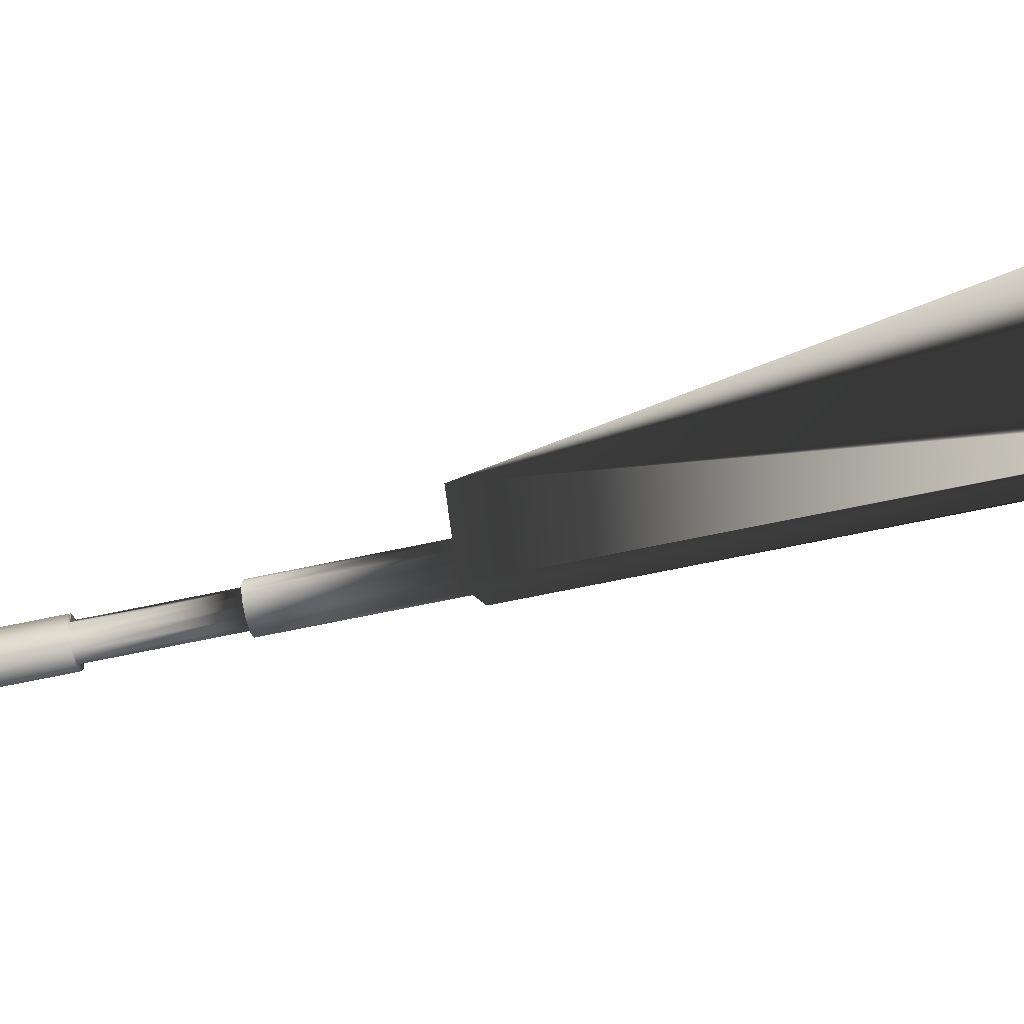
<metadata>
{"format":"obj","ext":"obj","renderer":"f3d","projection":"perspective","resolution":1024,"background":"white","views":[{"elev":-7.9,"azim":98.4,"up":"+Y"}]}
</metadata>
<code>
v 128.8 350.6 160.6
v 117.5 380.6 160.6
v 128 317.8 160.6
v 97.24 401.5 160.6
v 122.2 300.8 160.6
v 17.36 387.4 160.6
v 3.054 359.1 160.6
v 32.76 401.5 160.6
v 0.5717 326.4 160.6
v 7.769 300.8 160.6
v 40 286.4 154.6
v 40 286.4 94.63
v 62 286.4 154.6
v 62 286.4 94.63
v 90 286.4 94.63
v 90 286.4 154.6
v 68 286.4 94.63
v 68 286.4 154.6
v 40 297.4 94.63
v 40 297.4 154.6
v 40 347.4 154.6
v 40 386.4 154.6
v 40 347.4 102.7
v 40 386.4 131.5
v 90 386.4 131.5
v 90 386.4 154.6
v 90 347.4 102.7
v 90 347.4 154.6
v 90 297.4 154.6
v 90 297.4 94.63
v 62 261.4 154.6
v 62 186.4 154.6
v 65 261.4 154.6
v 68 186.4 154.6
v 68 261.4 154.6
v 68 211.4 94.63
v 62 211.4 94.63
v 90 336.4 94.63
v 40 336.4 94.63
v 90 297.4 24.63
v 100 297.4 24.63
v 100 297.4 154.6
v 90 307.4 14.63
v 90 337.4 14.63
v 100 307.4 14.63
v 100 337.4 14.63
v 100 347.4 154.6
v 100 347.4 24.63
v 90 347.4 24.63
v 100 314.4 39.63
v 100 329.3 35.63
v 100 315.4 43.63
v 100 318.4 46.56
v 100 322.4 47.63
v 100 326.4 46.56
v 100 329.3 43.63
v 100 330.4 39.63
v 100 326.4 32.7
v 100 322.4 31.63
v 100 318.4 32.7
v 100 315.4 35.63
v 90 315.4 43.63
v 90 314.4 39.63
v 90 315.4 35.63
v 90 318.4 32.7
v 90 326.4 46.56
v 90 322.4 47.63
v 90 318.4 46.56
v 90 322.4 31.63
v 90 326.4 32.7
v 90 329.3 35.63
v 90 330.4 39.63
v 90 329.3 43.63
v 40 347.4 24.63
v 40 297.4 24.63
v 40 314.4 39.63
v 40 337.4 14.63
v 40 329.3 35.63
v 40 315.4 43.63
v 40 318.4 46.56
v 40 322.4 47.63
v 40 326.4 46.56
v 40 329.3 43.63
v 40 330.4 39.63
v 40 326.4 32.7
v 40 322.4 31.63
v 40 307.4 14.63
v 40 318.4 32.7
v 40 315.4 35.63
v 30 347.4 24.63
v 30 347.4 154.6
v 30 307.4 14.63
v 30 337.4 14.63
v 30 297.4 154.6
v 30 297.4 24.63
v 30 326.4 46.56
v 30 322.4 47.63
v 30 318.4 46.56
v 30 315.4 43.63
v 30 314.4 39.63
v 30 315.4 35.63
v 30 318.4 32.7
v 30 322.4 31.63
v 30 326.4 32.7
v 30 329.3 35.63
v 30 330.4 39.63
v 30 329.3 43.63
v 62 196.4 139.6
v 62 195.7 137.1
v 62 193.9 135.3
v 62 191.4 134.6
v 62 188.9 135.3
v 62 179.3 126.7
v 62 187 137.1
v 62 195.7 142.1
v 62 193.9 144
v 62 191.4 144.6
v 62 181.4 153.3
v 62 188.9 144
v 62 177.7 149.6
v 62 187 142.1
v 62 176.4 144.6
v 62 186.4 139.6
v 62 176.4 133.8
v 62 177.1 129.9
v 68 193.9 135.3
v 68 191.4 134.6
v 68 195.7 142.1
v 68 196.4 139.6
v 68 179.3 126.7
v 68 188.9 135.3
v 68 177.1 129.9
v 68 187 137.1
v 68 176.4 133.8
v 68 176.4 144.6
v 68 186.4 139.6
v 68 177.7 149.6
v 68 187 142.1
v 68 181.4 153.3
v 68 188.9 144
v 68 191.4 144.6
v 68 193.9 144
v 68 195.7 137.1
v 65 261.4 160.6
v 92.71 268.5 160.6
v 57.43 261.9 160.6
v 113.4 286.4 160.6
v 30.63 272.7 160.6
v 16.55 286.4 160.6
v 10.39 295.7 154.6
v 30.63 272.7 154.6
v 57.43 261.9 154.6
v 112.5 304 154.6
v 115 303.3 154.6
v 115.1 288.6 154.6
v 96.09 402.2 154.6
v 117.5 380.6 154.6
v 10.67 305.8 154.6
v 10 308.3 154.6
v 0.5717 326.4 154.6
v 10.67 310.8 154.6
v 3.054 359.1 154.6
v 17.36 387.4 154.6
v 12.5 304 154.6
v 15 303.3 154.6
v 17.5 304 154.6
v 19.33 305.8 154.6
v 20 308.3 154.6
v 110.7 305.8 154.6
v 92.71 268.5 154.6
v 40.76 405.9 154.6
v 68.79 411.2 154.6
v 65 402.5 154.6
v 110 308.3 154.6
v 110.7 310.8 154.6
v 69.33 400 154.6
v 67.5 401.9 154.6
v 19.33 310.8 154.6
v 17.5 312.6 154.6
v 15 313.3 154.6
v 12.5 312.6 154.6
v 117.5 304 154.6
v 119.3 305.8 154.6
v 128 317.8 154.6
v 62.5 401.9 154.6
v 60.67 400 154.6
v 60 397.5 154.6
v 60.67 395 154.6
v 62.5 393.2 154.6
v 65 392.5 154.6
v 67.5 393.2 154.6
v 69.33 395 154.6
v 70 397.5 154.6
v 120 308.3 154.6
v 119.3 310.8 154.6
v 128.8 350.6 154.6
v 117.5 312.6 154.6
v 115 313.3 154.6
v 112.5 312.6 154.6
v 115.1 288.6 160.6
v 68.79 411.2 160.6
v 96.09 402.2 160.6
v 40.76 405.9 160.6
v 10.39 295.7 160.6
v 10 308.3 160.6
v 10.67 310.8 160.6
v 12.5 312.6 160.6
v 15 313.3 160.6
v 17.5 312.6 160.6
v 19.33 310.8 160.6
v 20 308.3 160.6
v 19.33 305.8 160.6
v 17.5 304 160.6
v 15 303.3 160.6
v 12.5 304 160.6
v 10.67 305.8 160.6
v 110 308.3 160.6
v 110.7 310.8 160.6
v 112.5 312.6 160.6
v 115 313.3 160.6
v 117.5 312.6 160.6
v 119.3 310.8 160.6
v 120 308.3 160.6
v 119.3 305.8 160.6
v 117.5 304 160.6
v 115 303.3 160.6
v 112.5 304 160.6
v 110.7 305.8 160.6
v 60 397.5 160.6
v 60.67 400 160.6
v 62.5 401.9 160.6
v 65 402.5 160.6
v 67.5 401.9 160.6
v 69.33 400 160.6
v 70 397.5 160.6
v 69.33 395 160.6
v 67.5 393.2 160.6
v 65 392.5 160.6
v 62.5 393.2 160.6
v 60.67 395 160.6
v 4.185 180.4 761.4
v 65 180.4 761.4
v 55 183.1 761.8
v 125.8 180.4 761.4
v 75 183.1 761.8
v 82.32 190.3 763.1
v 47.68 190.3 763.1
v 45 200.1 764.8
v 15.93 226.3 769.4
v 65 219.8 768.3
v 108.2 249.2 773.5
v 55 217.2 767.8
v 47.68 210 766.6
v 75 217.2 767.8
v 82.32 210 766.6
v 85 200.1 764.8
v 125.8 286.4 160.6
v 80 470.9 160.6
v 4.185 286.4 160.6
v 47.89 462.4 160.6
v 65 397.5 160.6
v 15 308.3 160.6
v 115 308.3 160.6
v 65 172.9 1034
v 65 141.7 1211
v 70.18 141.1 1211
v 75 170.3 1034
v 59.82 141.1 1211
v 55 170.3 1034
v 55 139.3 1209
v 47.68 163.1 1032
v 47.68 132.8 1204
v 45 153.2 1031
v 45 124 1197
v 47.68 143.4 1029
v 47.68 115.1 1189
v 55 136.2 1028
v 55 108.7 1184
v 75 139.3 1209
v 82.32 132.8 1204
v 82.32 163.1 1032
v 85 124 1197
v 85 153.2 1031
v 82.32 115.1 1189
v 82.32 143.4 1029
v 75 108.7 1184
v 75 136.2 1028
v 70.18 106.9 1182
v 65 133.5 1027
v 65 106.3 1182
v 59.82 106.9 1182
v 65 154.4 909.1
v 75 157 909.5
v 82.32 164.2 910.8
v 85 174.1 912.6
v 82.32 183.9 914.3
v 75 191.1 915.6
v 65 193.8 916
v 55 191.1 915.6
v 47.68 183.9 914.3
v 45 174.1 912.6
v 47.68 164.2 910.8
v 55 157 909.5
v 52.01 181.5 913.9
v 50 174.1 912.6
v 52.01 166.7 911.3
v 57.5 161.3 910.3
v 65 159.3 909.9
v 72.5 161.3 910.3
v 77.99 166.7 911.3
v 80 174.1 912.6
v 77.99 181.5 913.9
v 72.5 186.9 914.8
v 65 188.9 915.2
v 57.5 186.9 914.8
v 72.5 166 1033
v 77.99 160.6 1032
v 80 153.2 1031
v 77.99 145.9 1029
v 72.5 140.4 1028
v 65 138.5 1028
v 57.5 140.4 1028
v 52.01 145.9 1029
v 50 153.2 1031
v 52.01 160.6 1032
v 57.5 166 1033
v 65 168 1033
v 65.11 432.8 1456
v 64.89 432.8 1456
v 99.78 32.86 1120
v 30.22 32.86 1120
v 64.49 432.8 1456
v 39.69 71.23 1306
v 90.31 71.23 1306
v 65.51 432.8 1456
v 99.78 1.356 1143
v 90.31 60.25 1294
v 30.22 1.356 1143
v 39.69 60.25 1294
v 110.3 79.91 1288
v 119.7 21.02 1136
v 93.72 321.1 1388
v 36.28 321.1 1388
v 10.26 21.02 1136
v 19.74 79.91 1288
v 39.69 60.62 1295
v 90.31 60.62 1295
v 39.69 64.67 1301
v 90.31 64.67 1301
v 39.69 64.99 1302
v 90.31 64.99 1302
v 95.82 66.13 1302
v 93.77 71.78 1305
v 104 74.45 1300
v 102.6 73.84 1301
v 100.4 69.36 1302
v 100.2 72.8 1303
v 98.04 72.46 1304
v 103.6 66.37 1295
v 107.5 72.67 1295
v 107.5 75.97 1297
v 108 76.76 1295
v 98.1 61.89 1294
v 104.6 66.22 1293
v 108.7 72.25 1291
v 108.9 72.56 1291
v 97.55 62.12 1295
v 97.71 61.81 1294
v 86.71 377.3 1422
v 81.89 400 1436
v 66.79 432.5 1456
v 68.1 431.7 1455
v 70.79 428.9 1453
v 76.25 418 1447
v 76.53 417.4 1447
v 86.83 376.7 1422
v 90.84 349.9 1406
v 21.98 76.76 1295
v 38.35 343.1 1401
v 41.3 363.7 1414
v 22.54 75.97 1297
v 43.17 376.7 1422
v 26.03 74.45 1300
v 48.24 400.5 1436
v 27.44 73.84 1301
v 29.83 72.8 1303
v 53.47 417.4 1447
v 56.59 424.6 1451
v 31.96 72.46 1304
v 60.62 430.6 1454
v 36.23 71.78 1305
v 62.58 432.2 1455
v 31.9 61.89 1294
v 32.29 61.81 1294
v 32.45 62.12 1295
v 26.39 66.37 1295
v 22.51 72.67 1295
v 25.35 66.22 1293
v 21.28 72.25 1291
v 21.07 72.56 1291
v 29.57 69.36 1302
v 34.18 66.13 1302
v 119.6 20.03 1137
v 118.4 13.67 1139
v 116.3 10.51 1140
v 114.1 7.331 1141
v 109 3.958 1142
v 107.6 2.996 1143
v 109.8 31.64 1123
v 107 31.97 1122
v 118.7 23.34 1133
v 117.1 27.31 1129
v 115 28.5 1127
v 111.9 30.38 1124
v 23.05 32.3 1122
v 22.58 32.27 1122
v 17.74 30.43 1124
v 16.11 29.81 1125
v 14.93 28.73 1127
v 11.78 25.86 1130
v 11.01 23.38 1133
v 10.44 20.03 1137
v 11.6 13.67 1139
v 13.73 10.51 1140
v 15.88 7.331 1141
v 20.98 3.958 1142
v 22.43 2.996 1143
v 99.78 16.39 1116
v 99.78 20 1115
v 104.5 11.86 1118
v 104.5 28.14 1118
v 107.9 24.7 1118
v 114.2 28.3 1124
v 116.4 20 1124
v 117 10.05 1133
v 99.78 0.0484 1134
v 109.7 2.771 1133
v 119.7 20 1133
v 99.78 0.2352 1133
v 99.78 2.54 1126
v 108.1 5.629 1124
v 114.2 11.7 1124
v 107.9 15.3 1118
v 99.78 29.18 1118
v 99.78 25.11 1116
v 109.2 20 1118
v 99.78 3.626 1125
v 99.78 8.355 1119
v 99.78 10.76 1118
v 22.08 24.7 1118
v 25.52 28.14 1118
v 30.22 20 1115
v 22.08 15.3 1118
v 20.82 20 1118
v 21.92 5.629 1124
v 20.27 2.771 1133
v 12.99 10.05 1133
v 10.33 20 1133
v 15.85 28.3 1124
v 30.22 29.18 1118
v 30.22 0.0484 1134
v 30.22 8.355 1119
v 30.22 3.626 1125
v 30.22 2.54 1126
v 30.22 0.2352 1133
v 15.85 11.7 1124
v 25.52 11.86 1118
v 13.63 20 1124
v 30.22 16.39 1116
v 30.22 10.76 1118
v 30.22 25.11 1116
f 1 2 3
f 3 2 4
f 3 4 5
f 6 7 8
f 8 7 9
f 8 9 10
f 11 12 13
f 13 12 14
f 15 16 17
f 17 16 18
f 19 12 20
f 20 12 11
f 21 22 23
f 23 22 24
f 25 26 27
f 27 26 28
f 16 15 29
f 29 15 30
f 31 32 33
f 33 32 34
f 33 34 35
f 14 12 19
f 36 37 17
f 17 37 14
f 15 17 30
f 30 17 14
f 30 14 38
f 38 14 19
f 38 19 39
f 24 25 23
f 23 25 27
f 23 27 39
f 39 27 38
f 26 25 22
f 22 25 24
f 40 41 30
f 30 41 42
f 30 42 29
f 43 44 45
f 45 44 46
f 28 47 27
f 27 47 48
f 27 48 49
f 42 41 50
f 46 48 51
f 50 52 42
f 42 52 53
f 42 53 47
f 47 53 54
f 54 55 47
f 47 55 56
f 47 56 48
f 48 56 57
f 48 57 51
f 51 58 46
f 46 58 59
f 46 59 45
f 45 59 60
f 45 60 41
f 41 60 61
f 41 61 50
f 40 30 62
f 62 63 40
f 40 63 64
f 40 64 43
f 43 64 65
f 43 65 44
f 27 66 38
f 38 66 67
f 38 67 30
f 30 67 68
f 30 68 62
f 65 69 44
f 44 69 70
f 44 70 49
f 70 71 49
f 49 71 72
f 49 72 27
f 27 72 73
f 27 73 66
f 74 23 39
f 19 75 76
f 77 74 78
f 76 79 19
f 19 79 80
f 19 80 39
f 39 80 81
f 81 82 39
f 39 82 83
f 39 83 74
f 74 83 84
f 74 84 78
f 78 85 77
f 77 85 86
f 77 86 87
f 87 86 88
f 87 88 75
f 75 88 89
f 75 89 76
f 74 90 23
f 23 90 91
f 23 91 21
f 92 93 87
f 87 93 77
f 20 94 19
f 19 94 95
f 19 95 75
f 96 97 91
f 91 97 94
f 97 98 94
f 94 98 99
f 94 99 95
f 99 100 95
f 95 100 101
f 95 101 92
f 92 101 102
f 92 102 93
f 102 103 93
f 93 103 104
f 93 104 90
f 104 105 90
f 90 105 106
f 90 106 91
f 91 106 107
f 91 107 96
f 87 75 92
f 92 75 95
f 74 77 90
f 90 77 93
f 40 43 41
f 41 43 45
f 44 49 46
f 46 49 48
f 103 86 104
f 104 86 85
f 104 85 105
f 105 85 78
f 105 78 106
f 106 78 84
f 106 84 107
f 107 84 83
f 107 83 96
f 96 83 82
f 96 82 97
f 97 82 81
f 97 81 98
f 98 81 80
f 98 80 99
f 99 80 79
f 99 79 100
f 100 79 76
f 100 76 101
f 101 76 89
f 101 89 102
f 102 89 88
f 102 88 103
f 103 88 86
f 69 59 70
f 70 59 58
f 70 58 71
f 71 58 51
f 71 51 72
f 72 51 57
f 72 57 73
f 73 57 56
f 73 56 66
f 66 56 55
f 66 55 67
f 67 55 54
f 67 54 68
f 68 54 53
f 68 53 62
f 62 53 52
f 62 52 63
f 63 52 50
f 63 50 64
f 64 50 61
f 64 61 65
f 65 61 60
f 65 60 69
f 69 60 59
f 31 13 108
f 108 13 109
f 109 13 14
f 109 14 110
f 110 14 37
f 110 37 111
f 111 37 112
f 112 37 113
f 112 113 114
f 108 115 31
f 31 115 116
f 31 116 32
f 32 116 117
f 32 117 118
f 118 117 119
f 118 119 120
f 120 119 121
f 120 121 122
f 122 121 123
f 122 123 124
f 124 123 114
f 124 114 125
f 125 114 113
f 126 127 36
f 35 128 129
f 36 127 130
f 130 127 131
f 130 131 132
f 132 131 133
f 132 133 134
f 134 133 135
f 135 133 136
f 135 136 137
f 137 136 138
f 137 138 139
f 139 138 140
f 139 140 34
f 34 140 141
f 34 141 35
f 35 141 142
f 35 142 128
f 126 36 143
f 143 36 17
f 143 17 129
f 129 17 18
f 129 18 35
f 134 135 124
f 124 135 122
f 141 117 142
f 142 117 116
f 142 116 128
f 128 116 115
f 128 115 129
f 129 115 108
f 129 108 143
f 143 108 109
f 143 109 126
f 126 109 110
f 126 110 127
f 127 110 111
f 127 111 131
f 131 111 112
f 131 112 133
f 133 112 114
f 133 114 136
f 136 114 123
f 136 123 138
f 138 123 121
f 138 121 140
f 140 121 119
f 140 119 141
f 141 119 117
f 113 37 130
f 130 37 36
f 113 130 132
f 113 132 125
f 125 132 134
f 125 134 124
f 34 32 118
f 34 118 139
f 139 118 120
f 139 120 137
f 137 120 122
f 137 122 135
f 144 145 146
f 146 145 147
f 146 147 148
f 148 147 149
f 16 29 42
f 94 20 11
f 150 94 151
f 151 94 11
f 151 11 152
f 152 11 13
f 152 13 31
f 153 154 155
f 156 157 26
f 26 157 47
f 26 47 28
f 158 150 159
f 159 150 160
f 159 160 161
f 162 163 91
f 91 163 22
f 91 22 21
f 158 164 150
f 150 164 165
f 150 165 94
f 94 165 166
f 166 167 94
f 94 167 168
f 94 168 91
f 169 153 42
f 42 153 155
f 42 155 16
f 16 155 170
f 16 170 18
f 18 170 35
f 171 172 173
f 169 42 174
f 174 42 47
f 174 47 175
f 156 176 172
f 172 176 177
f 172 177 173
f 168 178 91
f 91 178 179
f 91 179 162
f 162 179 180
f 162 180 160
f 160 180 181
f 160 181 161
f 154 182 155
f 155 182 183
f 155 183 184
f 173 185 171
f 171 185 186
f 171 186 163
f 163 186 187
f 163 187 22
f 22 187 188
f 188 189 22
f 22 189 190
f 22 190 26
f 190 191 26
f 26 191 192
f 26 192 156
f 156 192 193
f 156 193 176
f 183 194 184
f 184 194 195
f 184 195 196
f 196 195 197
f 196 197 157
f 157 197 198
f 157 198 47
f 47 198 199
f 47 199 175
f 144 35 145
f 145 35 170
f 145 170 147
f 147 170 155
f 3 5 155
f 155 5 200
f 155 200 147
f 155 184 3
f 3 184 196
f 3 196 1
f 1 196 157
f 171 201 172
f 172 201 202
f 172 202 156
f 156 202 4
f 156 4 157
f 157 4 2
f 157 2 1
f 6 8 171
f 171 8 203
f 171 203 201
f 171 163 6
f 6 163 162
f 6 162 7
f 7 162 160
f 150 10 160
f 160 10 9
f 160 9 7
f 148 149 150
f 150 149 204
f 150 204 10
f 150 151 148
f 148 151 152
f 148 152 146
f 146 152 31
f 146 31 144
f 144 31 33
f 144 33 35
f 205 159 206
f 206 159 161
f 206 161 207
f 207 161 181
f 207 181 208
f 208 181 180
f 208 180 209
f 209 180 179
f 209 179 210
f 210 179 178
f 210 178 211
f 211 178 168
f 211 168 212
f 212 168 167
f 212 167 213
f 213 167 166
f 213 166 214
f 214 166 165
f 214 165 215
f 215 165 164
f 215 164 216
f 216 164 158
f 216 158 205
f 205 158 159
f 217 174 218
f 218 174 175
f 218 175 219
f 219 175 199
f 219 199 220
f 220 199 198
f 220 198 221
f 221 198 197
f 221 197 222
f 222 197 195
f 222 195 223
f 223 195 194
f 223 194 224
f 224 194 183
f 224 183 225
f 225 183 182
f 225 182 226
f 226 182 154
f 226 154 227
f 227 154 153
f 227 153 228
f 228 153 169
f 228 169 217
f 217 169 174
f 229 187 230
f 230 187 186
f 230 186 231
f 231 186 185
f 231 185 232
f 232 185 173
f 232 173 233
f 233 173 177
f 233 177 234
f 234 177 176
f 234 176 235
f 235 176 193
f 235 193 236
f 236 193 192
f 236 192 237
f 237 192 191
f 237 191 238
f 238 191 190
f 238 190 239
f 239 190 189
f 239 189 240
f 240 189 188
f 240 188 229
f 229 188 187
f 241 242 243
f 242 244 245
f 245 244 246
f 243 247 241
f 241 247 248
f 241 248 249
f 250 251 252
f 252 251 249
f 252 249 253
f 253 249 248
f 250 254 251
f 251 254 255
f 251 255 244
f 244 255 256
f 244 256 246
f 251 244 257
f 257 5 251
f 251 5 4
f 251 4 258
f 259 241 10
f 10 241 249
f 10 249 8
f 8 249 260
f 257 244 147
f 147 244 242
f 147 242 149
f 149 242 241
f 149 241 259
f 149 259 204
f 204 259 10
f 4 202 258
f 258 202 201
f 258 201 260
f 260 201 203
f 260 203 8
f 5 257 200
f 200 257 147
f 233 234 261
f 261 234 235
f 261 235 236
f 230 231 261
f 261 231 232
f 261 232 233
f 239 240 261
f 261 240 229
f 261 229 230
f 236 237 261
f 261 237 238
f 261 238 239
f 209 210 262
f 262 210 211
f 262 211 212
f 206 207 262
f 262 207 208
f 262 208 209
f 215 216 262
f 262 216 205
f 262 205 206
f 212 213 262
f 262 213 214
f 262 214 215
f 227 228 263
f 263 228 217
f 263 217 218
f 224 225 263
f 263 225 226
f 263 226 227
f 221 222 263
f 263 222 223
f 263 223 224
f 218 219 263
f 263 219 220
f 263 220 221
f 264 265 266
f 264 266 267
f 265 264 268
f 268 264 269
f 268 269 270
f 270 269 271
f 270 271 272
f 272 271 273
f 272 273 274
f 274 273 275
f 274 275 276
f 276 275 277
f 276 277 278
f 266 279 267
f 267 279 280
f 267 280 281
f 281 280 282
f 281 282 283
f 283 282 284
f 283 284 285
f 285 284 286
f 285 286 287
f 287 286 288
f 287 288 289
f 289 288 290
f 289 290 277
f 277 290 291
f 277 291 278
f 292 245 293
f 293 245 246
f 293 246 294
f 294 246 256
f 294 256 295
f 295 256 255
f 295 255 296
f 296 255 254
f 296 254 297
f 297 254 250
f 297 250 298
f 298 250 252
f 298 252 299
f 299 252 253
f 299 253 300
f 300 253 248
f 300 248 301
f 301 248 247
f 301 247 302
f 302 247 243
f 302 243 303
f 303 243 242
f 303 242 292
f 292 242 245
f 304 300 305
f 305 300 301
f 305 301 306
f 306 301 302
f 306 302 307
f 307 302 303
f 307 303 308
f 308 303 292
f 308 292 309
f 309 292 293
f 309 293 310
f 310 293 294
f 310 294 311
f 311 294 295
f 311 295 312
f 312 295 296
f 312 296 313
f 313 296 297
f 313 297 314
f 314 297 298
f 314 298 315
f 315 298 299
f 315 299 304
f 304 299 300
f 314 316 313
f 313 316 317
f 313 317 312
f 312 317 318
f 312 318 311
f 311 318 319
f 311 319 310
f 310 319 320
f 310 320 309
f 309 320 321
f 309 321 308
f 308 321 322
f 308 322 307
f 307 322 323
f 307 323 306
f 306 323 324
f 306 324 305
f 305 324 325
f 305 325 304
f 304 325 326
f 304 326 315
f 315 326 327
f 315 327 314
f 314 327 316
f 323 275 324
f 324 275 273
f 324 273 325
f 325 273 271
f 325 271 326
f 326 271 269
f 326 269 327
f 327 269 264
f 327 264 316
f 316 264 267
f 316 267 317
f 317 267 281
f 317 281 318
f 318 281 283
f 318 283 319
f 319 283 285
f 319 285 320
f 320 285 287
f 320 287 321
f 321 287 289
f 321 289 322
f 322 289 277
f 322 277 323
f 323 277 275
f 279 266 328
f 328 266 265
f 328 265 329
f 329 265 268
f 329 268 270
f 288 286 330
f 286 284 330
f 330 284 282
f 330 282 328
f 328 282 280
f 328 280 279
f 270 272 329
f 329 272 274
f 329 274 331
f 331 274 276
f 276 278 331
f 331 278 291
f 331 291 330
f 330 291 290
f 330 290 288
f 332 333 329
f 329 333 334
f 329 334 328
f 328 334 335
f 336 337 338
f 338 337 339
f 340 341 342
f 343 344 345
f 339 337 346
f 346 337 347
f 346 347 348
f 348 347 349
f 348 349 350
f 350 349 351
f 350 351 333
f 333 351 334
f 352 353 334
f 354 355 356
f 356 355 357
f 356 357 358
f 356 359 354
f 354 359 360
f 354 360 361
f 361 360 362
f 363 364 359
f 359 364 365
f 359 365 360
f 360 365 366
f 360 366 362
f 362 366 340
f 358 353 356
f 356 353 352
f 356 352 359
f 359 352 367
f 359 367 363
f 363 367 368
f 337 368 347
f 347 368 367
f 347 367 349
f 349 367 352
f 349 352 351
f 351 352 334
f 369 370 354
f 371 335 334
f 371 334 372
f 372 334 353
f 372 353 373
f 373 353 374
f 374 353 358
f 374 358 375
f 375 358 357
f 375 357 370
f 370 357 355
f 370 355 354
f 369 354 376
f 376 354 361
f 376 361 362
f 340 342 362
f 362 342 377
f 362 377 376
f 345 378 343
f 343 378 379
f 379 378 380
f 380 378 381
f 380 381 382
f 382 381 383
f 382 383 384
f 383 385 384
f 384 385 386
f 384 386 387
f 387 386 388
f 388 386 389
f 388 389 390
f 390 389 391
f 390 391 392
f 392 391 333
f 392 333 332
f 393 394 395
f 395 394 339
f 396 397 398
f 398 397 399
f 399 397 400
f 400 397 378
f 400 378 345
f 389 386 401
f 401 386 385
f 401 385 396
f 396 385 383
f 396 383 397
f 397 383 381
f 397 381 378
f 333 391 350
f 350 391 402
f 350 402 348
f 348 402 395
f 348 395 346
f 346 395 339
f 391 389 402
f 402 389 401
f 402 401 395
f 395 401 396
f 395 396 393
f 393 396 398
f 341 340 403
f 403 340 366
f 403 366 404
f 404 366 405
f 405 366 365
f 405 365 406
f 406 365 364
f 406 364 407
f 407 364 363
f 407 363 408
f 408 363 336
f 336 363 368
f 336 368 337
f 330 328 335
f 374 409 373
f 373 409 410
f 373 410 372
f 372 410 330
f 372 330 371
f 371 330 335
f 342 341 411
f 342 411 377
f 377 411 412
f 377 412 376
f 376 412 369
f 369 412 413
f 369 413 370
f 374 375 409
f 409 375 370
f 409 370 414
f 414 370 413
f 388 390 331
f 390 392 331
f 331 392 332
f 331 332 329
f 331 415 388
f 388 415 416
f 388 416 387
f 387 416 384
f 416 417 384
f 384 417 418
f 384 418 382
f 382 418 380
f 418 419 380
f 380 419 420
f 380 420 379
f 379 420 421
f 379 421 343
f 343 421 344
f 345 344 422
f 345 422 400
f 400 422 423
f 400 423 399
f 399 423 424
f 399 424 398
f 424 425 398
f 398 425 426
f 398 426 393
f 393 426 427
f 393 427 394
f 394 427 338
f 394 338 339
f 428 429 430
f 431 432 429
f 432 433 434
f 404 405 435
f 336 436 408
f 408 436 437
f 408 437 407
f 407 437 406
f 341 403 411
f 411 403 438
f 411 438 412
f 412 438 434
f 412 434 413
f 413 434 433
f 431 410 432
f 432 410 409
f 432 409 433
f 433 409 414
f 433 414 413
f 436 439 437
f 437 439 440
f 437 440 441
f 405 406 435
f 435 406 437
f 435 437 442
f 442 437 441
f 442 441 443
f 443 441 430
f 443 430 429
f 330 410 444
f 444 410 431
f 444 431 445
f 445 431 429
f 434 446 432
f 432 446 429
f 440 447 441
f 441 447 448
f 441 448 430
f 430 448 449
f 430 449 428
f 403 404 438
f 438 404 435
f 438 435 434
f 434 435 442
f 434 442 446
f 446 442 443
f 446 443 429
f 450 451 452
f 453 454 452
f 455 456 457
f 423 422 458
f 420 419 459
f 331 460 451
f 419 418 459
f 459 418 417
f 459 417 450
f 450 417 416
f 450 416 451
f 451 416 415
f 451 415 331
f 422 344 421
f 457 424 423
f 424 457 425
f 425 457 456
f 425 456 426
f 426 456 427
f 427 456 461
f 427 461 338
f 462 463 455
f 455 463 464
f 455 464 456
f 456 464 465
f 456 465 461
f 423 458 457
f 457 458 466
f 457 466 455
f 455 466 467
f 455 467 462
f 454 453 468
f 452 469 467
f 467 469 470
f 467 470 462
f 422 421 458
f 458 421 468
f 458 468 466
f 466 468 453
f 466 453 467
f 467 453 452
f 460 471 451
f 451 471 452
f 421 420 468
f 468 420 459
f 468 459 454
f 454 459 450
f 454 450 452
f 336 338 461
f 331 330 460
f 460 330 444
f 460 444 471
f 471 444 445
f 471 445 452
f 452 445 429
f 452 429 469
f 469 429 428
f 469 428 470
f 470 428 449
f 470 449 462
f 462 449 448
f 462 448 463
f 463 448 447
f 463 447 464
f 464 447 440
f 464 440 465
f 465 440 439
f 465 439 461
f 461 439 436
f 461 436 336
f 251 258 249
f 249 258 260

</code>
